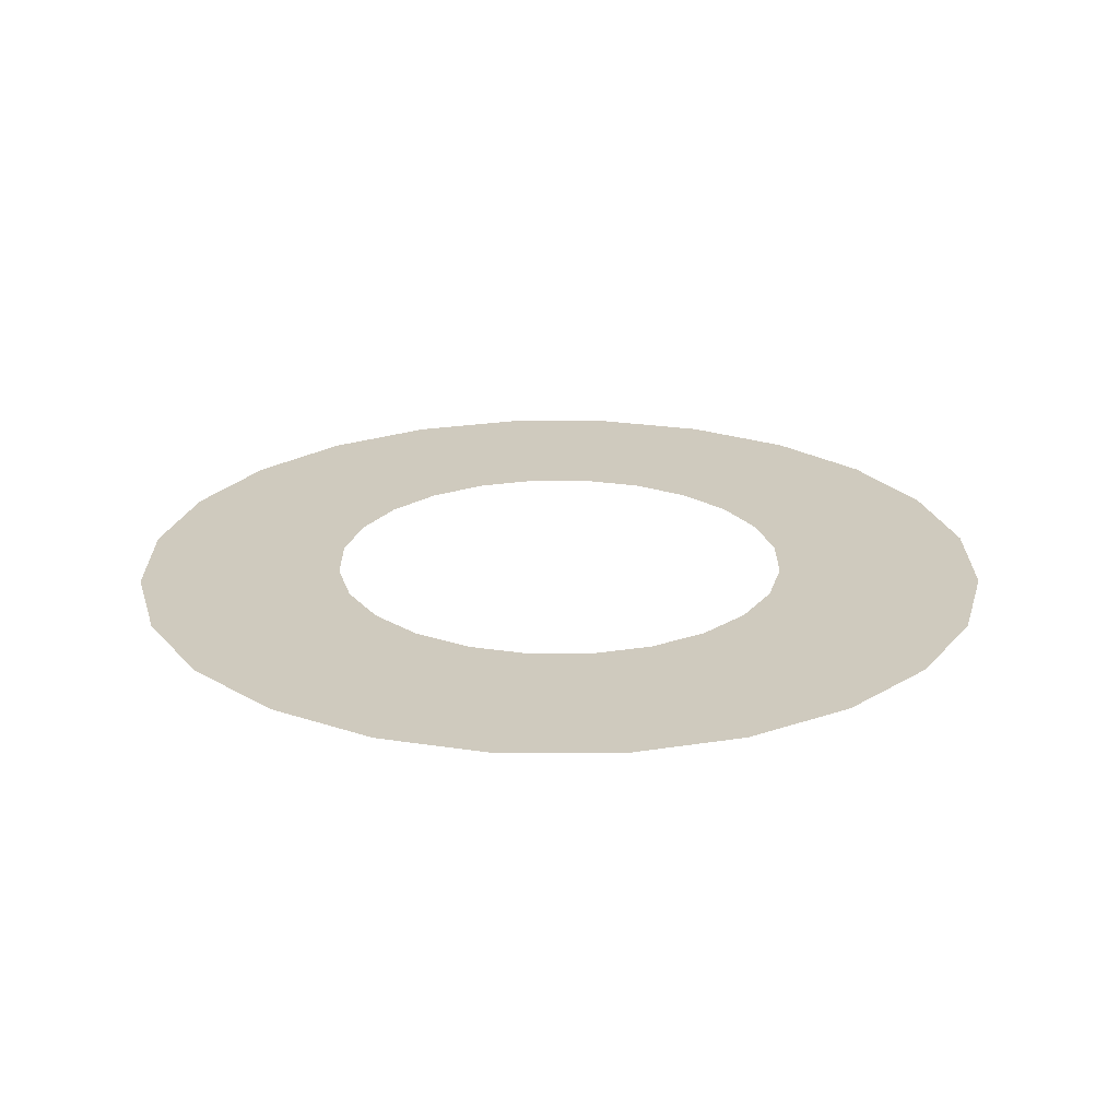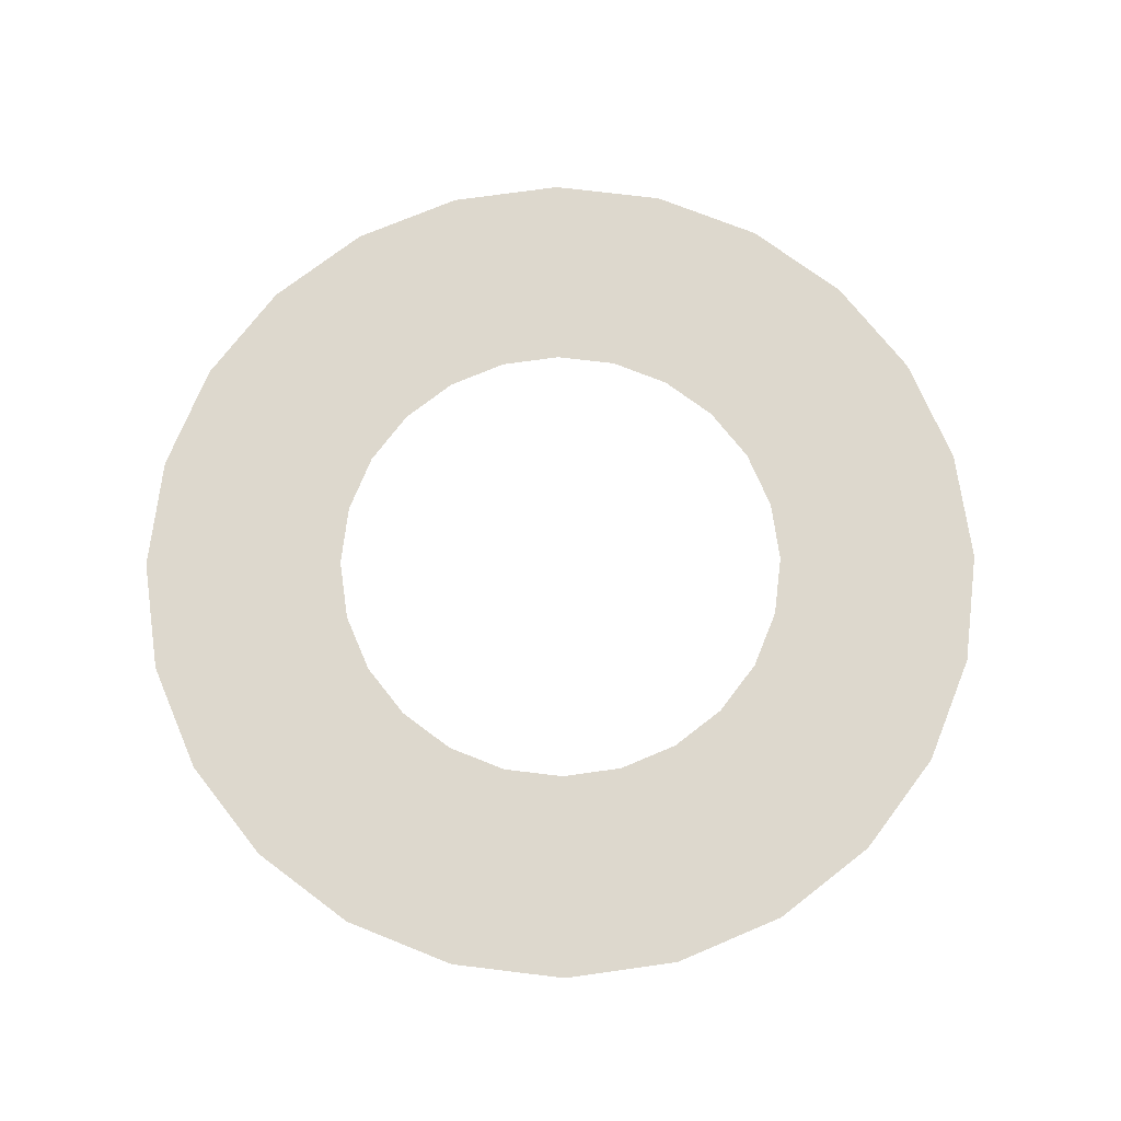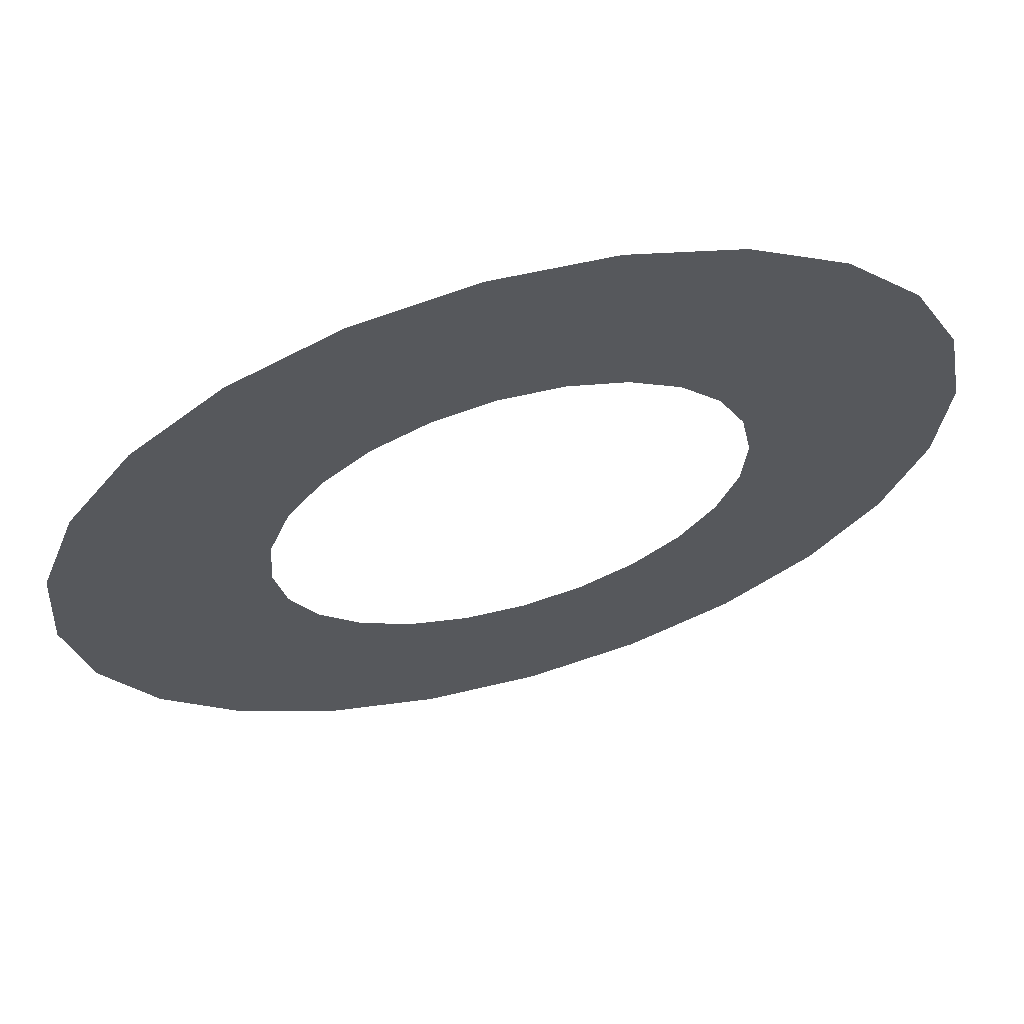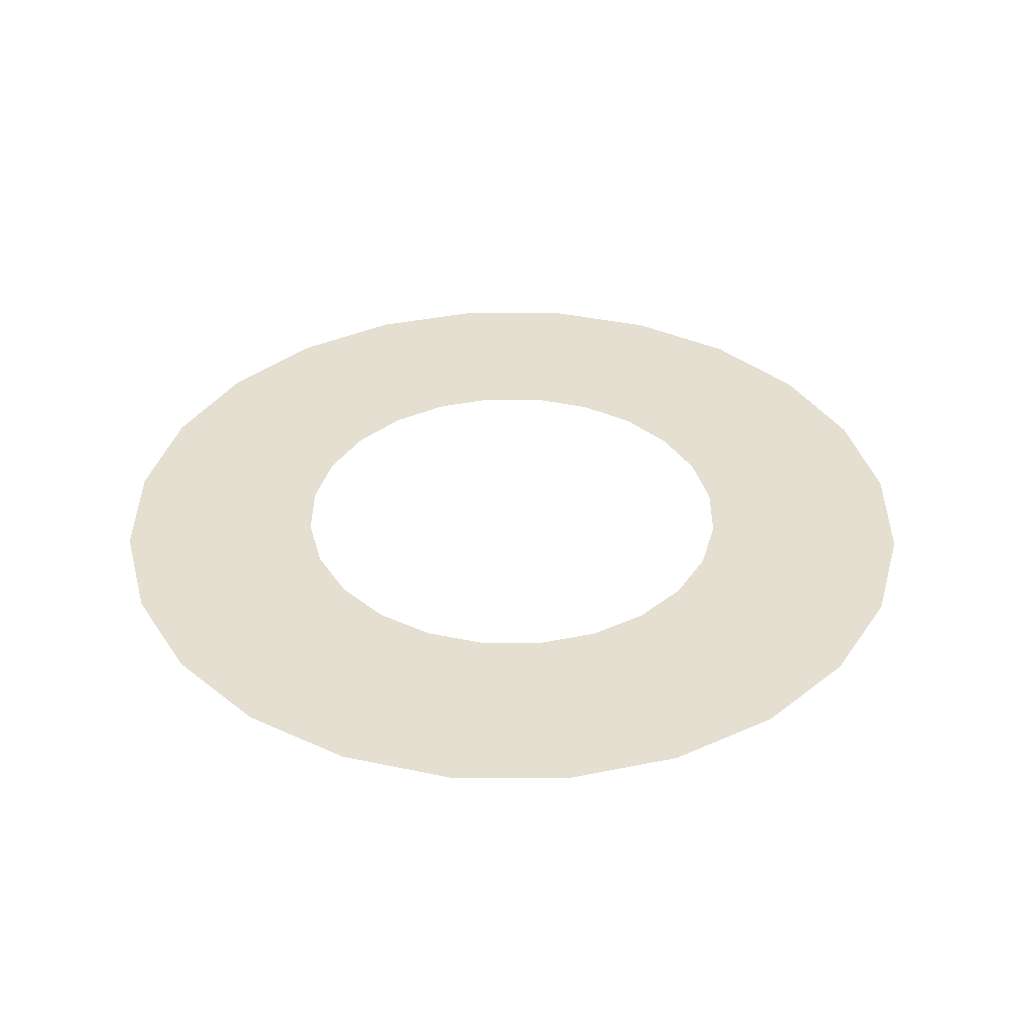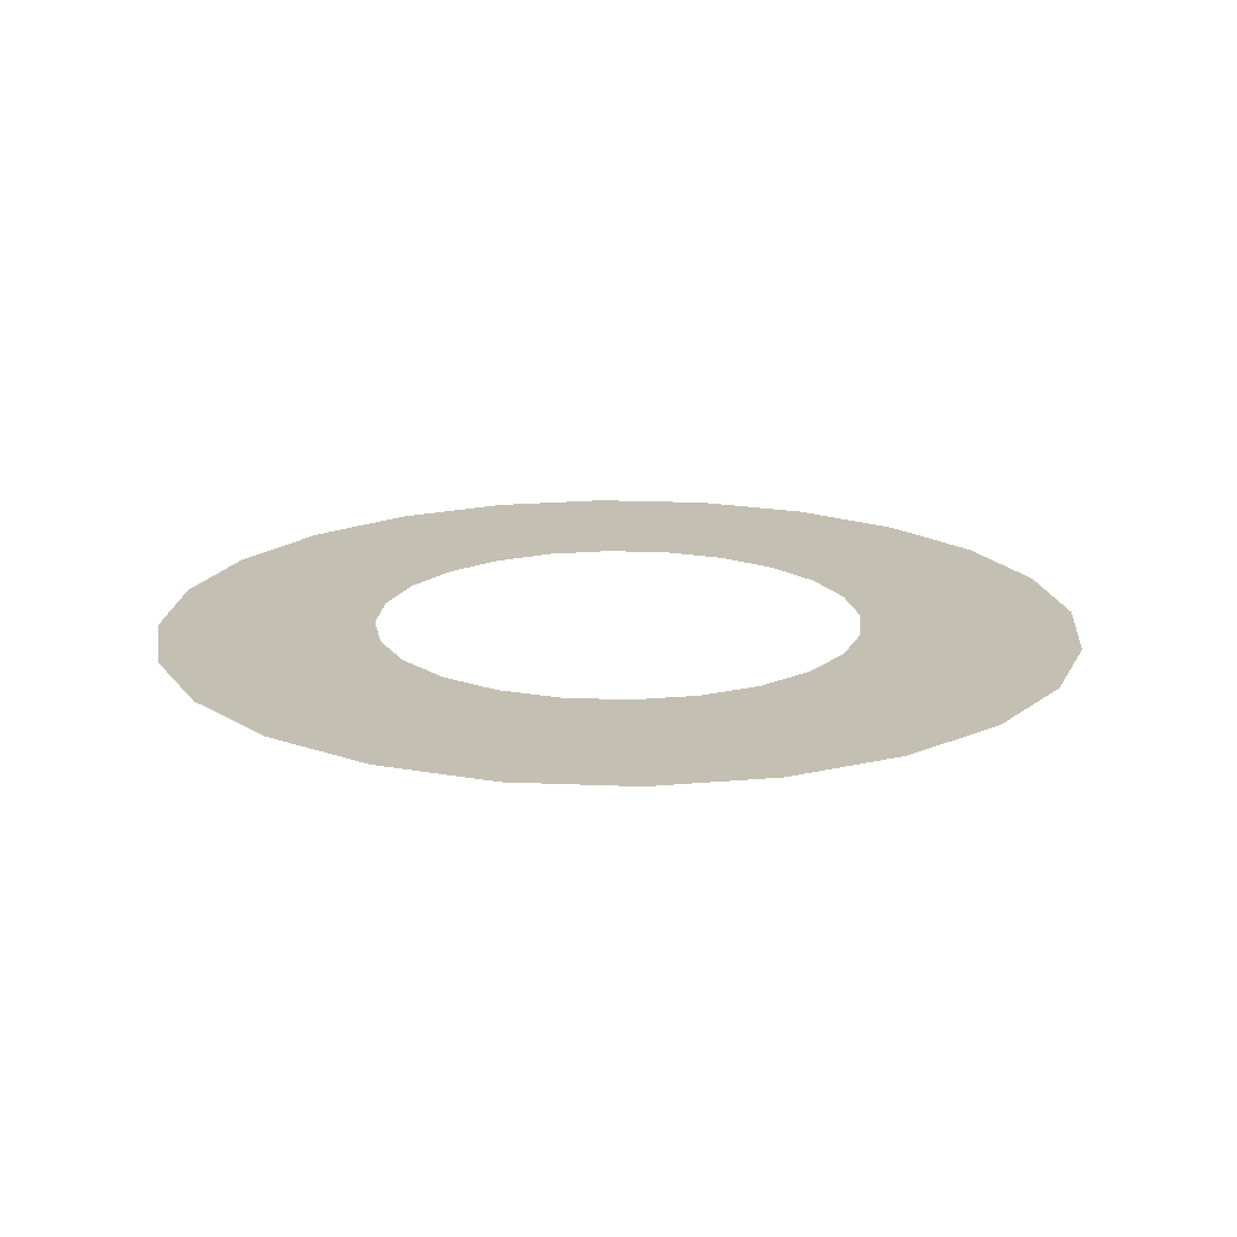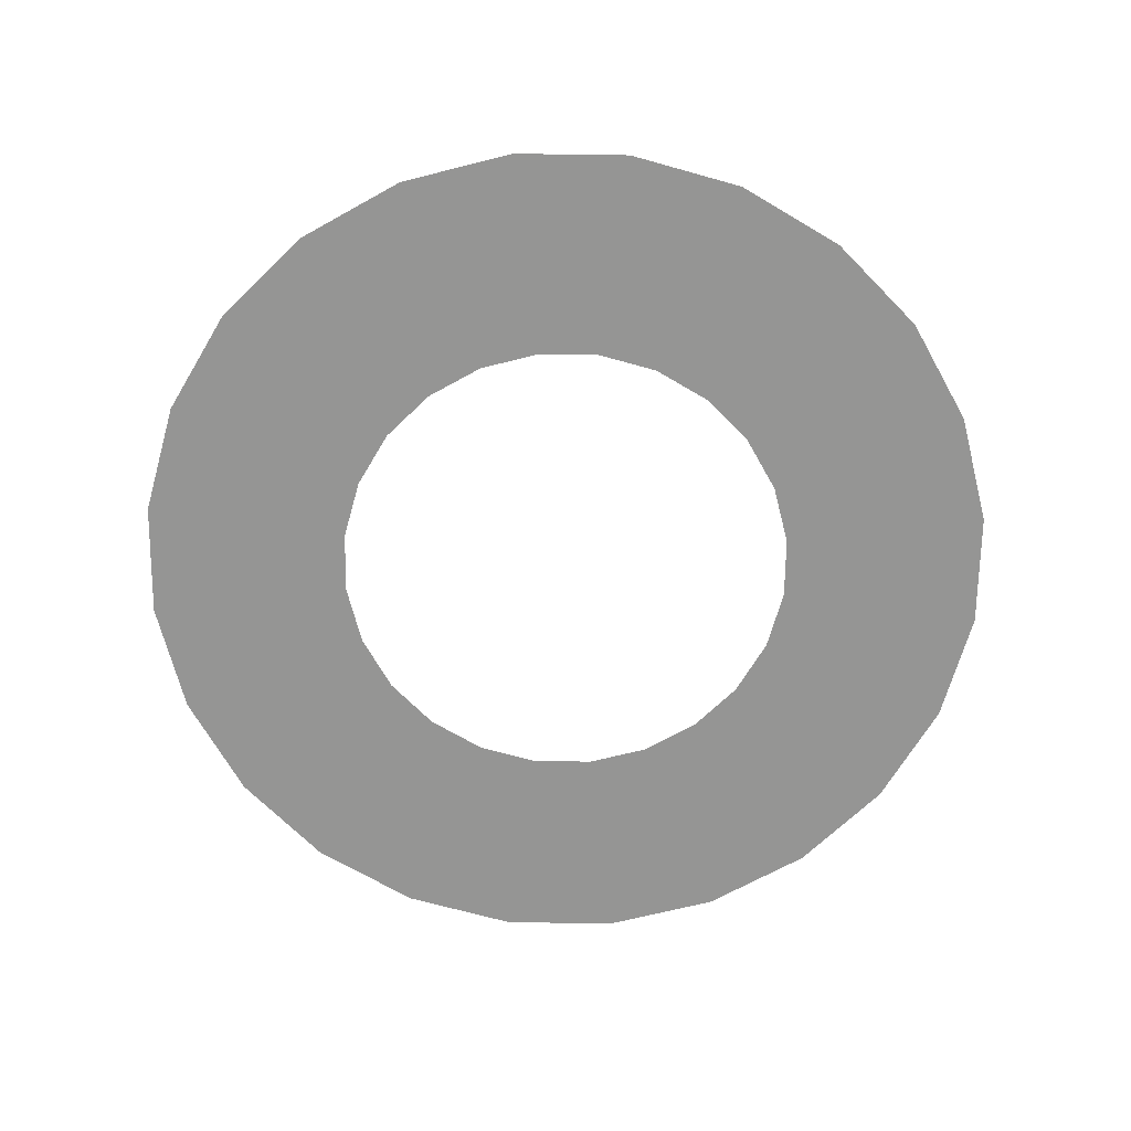
<metadata>
{"format":"obj","ext":"obj","renderer":"f3d","projection":"perspective","resolution":1024,"background":"white","views":[{"elev":23.2,"azim":49.3,"up":"+Y"},{"elev":72.2,"azim":41.4,"up":"+Y"},{"elev":64.9,"azim":-15.2,"up":"+Z"},{"elev":37.4,"azim":-25.2,"up":"+Y"},{"elev":17.7,"azim":159.3,"up":"+Y"},{"elev":-67.4,"azim":63.7,"up":"+Y"}]}
</metadata>
<code>
o #ID107
v -0.2424 0.2932 -0.1828
v -0.2547 0.2932 -0.1832
v -0.257 0.2932 -0.1831
v -0.2406 0.2932 -0.1868
v -0.2525 0.2932 -0.184
v -0.2505 0.2932 -0.1853
v -0.249 0.2932 -0.1871
v -0.2398 0.2932 -0.1911
v -0.248 0.2932 -0.1892
v -0.2476 0.2932 -0.1915
v -0.2401 0.2932 -0.1954
v -0.2478 0.2932 -0.1938
v -0.2486 0.2932 -0.196
v -0.2416 0.2932 -0.1996
v -0.2499 0.2932 -0.1979
v -0.2516 0.2932 -0.1994
v -0.2537 0.2932 -0.2004
v -0.244 0.2932 -0.2032
v -0.256 0.2932 -0.2008
v -0.2706 0.2932 -0.2011
v -0.2677 0.2932 -0.2044
v -0.2474 0.2932 -0.206
v -0.2641 0.2932 -0.2069
v -0.2513 0.2932 -0.2079
v -0.26 0.2932 -0.2084
v -0.2556 0.2932 -0.2087
v -0.253 0.2932 -0.1756
v -0.2617 0.2932 -0.176
v -0.2574 0.2932 -0.1752
v -0.2489 0.2932 -0.177
v -0.2656 0.2932 -0.1779
v -0.2453 0.2932 -0.1795
v -0.269 0.2932 -0.1807
v -0.2714 0.2932 -0.1844
v -0.2593 0.2932 -0.1835
v -0.2614 0.2932 -0.1845
v -0.2729 0.2932 -0.1885
v -0.2631 0.2932 -0.186
v -0.2644 0.2932 -0.1879
v -0.2652 0.2932 -0.1901
v -0.2732 0.2932 -0.1928
v -0.2654 0.2932 -0.1924
v -0.265 0.2932 -0.1947
v -0.2724 0.2932 -0.1971
v -0.264 0.2932 -0.1968
v -0.2625 0.2932 -0.1986
v -0.2605 0.2932 -0.1999
v -0.2583 0.2932 -0.2007
v -0.256 0.2932 -0.2008
v -0.2583 0.2932 -0.2007
v -0.2706 0.2932 -0.2011
v -0.2605 0.2932 -0.1999
v -0.2625 0.2932 -0.1986
v -0.2724 0.2932 -0.1971
v -0.264 0.2932 -0.1968
v -0.265 0.2932 -0.1947
v -0.2732 0.2932 -0.1928
v -0.2654 0.2932 -0.1924
v -0.2652 0.2932 -0.1901
v -0.2729 0.2932 -0.1885
v -0.2644 0.2932 -0.1879
v -0.2631 0.2932 -0.186
v -0.2614 0.2932 -0.1845
v -0.2714 0.2932 -0.1844
v -0.2593 0.2932 -0.1835
v -0.257 0.2932 -0.1831
v -0.269 0.2932 -0.1807
v -0.2424 0.2932 -0.1828
v -0.2453 0.2932 -0.1795
v -0.2656 0.2932 -0.1779
v -0.2489 0.2932 -0.177
v -0.2617 0.2932 -0.176
v -0.253 0.2932 -0.1756
v -0.2574 0.2932 -0.1752
v -0.2556 0.2932 -0.2087
v -0.2513 0.2932 -0.2079
v -0.26 0.2932 -0.2084
v -0.2641 0.2932 -0.2069
v -0.2474 0.2932 -0.206
v -0.2677 0.2932 -0.2044
v -0.244 0.2932 -0.2032
v -0.2537 0.2932 -0.2004
v -0.2416 0.2932 -0.1996
v -0.2516 0.2932 -0.1994
v -0.2499 0.2932 -0.1979
v -0.2486 0.2932 -0.196
v -0.2401 0.2932 -0.1954
v -0.2478 0.2932 -0.1938
v -0.2476 0.2932 -0.1915
v -0.2398 0.2932 -0.1911
v -0.248 0.2932 -0.1892
v -0.249 0.2932 -0.1871
v -0.2406 0.2932 -0.1868
v -0.2505 0.2932 -0.1853
v -0.2525 0.2932 -0.184
v -0.2547 0.2932 -0.1832
f 1 2 3
f 2 1 4
f 2 4 5
f 5 4 6
f 6 4 7
f 7 4 8
f 7 8 9
f 9 8 10
f 10 8 11
f 10 11 12
f 12 11 13
f 13 11 14
f 13 14 15
f 15 14 16
f 16 14 17
f 17 14 18
f 17 18 19
f 19 18 20
f 20 18 21
f 21 18 22
f 21 22 23
f 23 22 24
f 23 24 25
f 25 24 26
f 27 28 29
f 28 27 30
f 28 30 31
f 31 30 32
f 31 32 33
f 33 32 1
f 33 1 3
f 33 3 34
f 34 3 35
f 34 35 36
f 34 36 37
f 37 36 38
f 37 38 39
f 37 39 40
f 37 40 41
f 41 40 42
f 41 42 43
f 41 43 44
f 44 43 45
f 44 45 46
f 44 46 20
f 20 46 47
f 20 47 48
f 20 48 19
f 49 50 51
f 50 52 51
f 52 53 51
f 51 53 54
f 53 55 54
f 55 56 54
f 54 56 57
f 56 58 57
f 58 59 57
f 57 59 60
f 59 61 60
f 61 62 60
f 62 63 60
f 60 63 64
f 63 65 64
f 65 66 64
f 64 66 67
f 66 68 67
f 68 69 67
f 67 69 70
f 69 71 70
f 70 71 72
f 71 73 72
f 74 72 73
f 75 76 77
f 77 76 78
f 76 79 78
f 78 79 80
f 79 81 80
f 80 81 51
f 51 81 49
f 49 81 82
f 81 83 82
f 82 83 84
f 84 83 85
f 85 83 86
f 83 87 86
f 86 87 88
f 88 87 89
f 87 90 89
f 89 90 91
f 91 90 92
f 90 93 92
f 92 93 94
f 94 93 95
f 95 93 96
f 93 68 96
f 66 96 68

</code>
